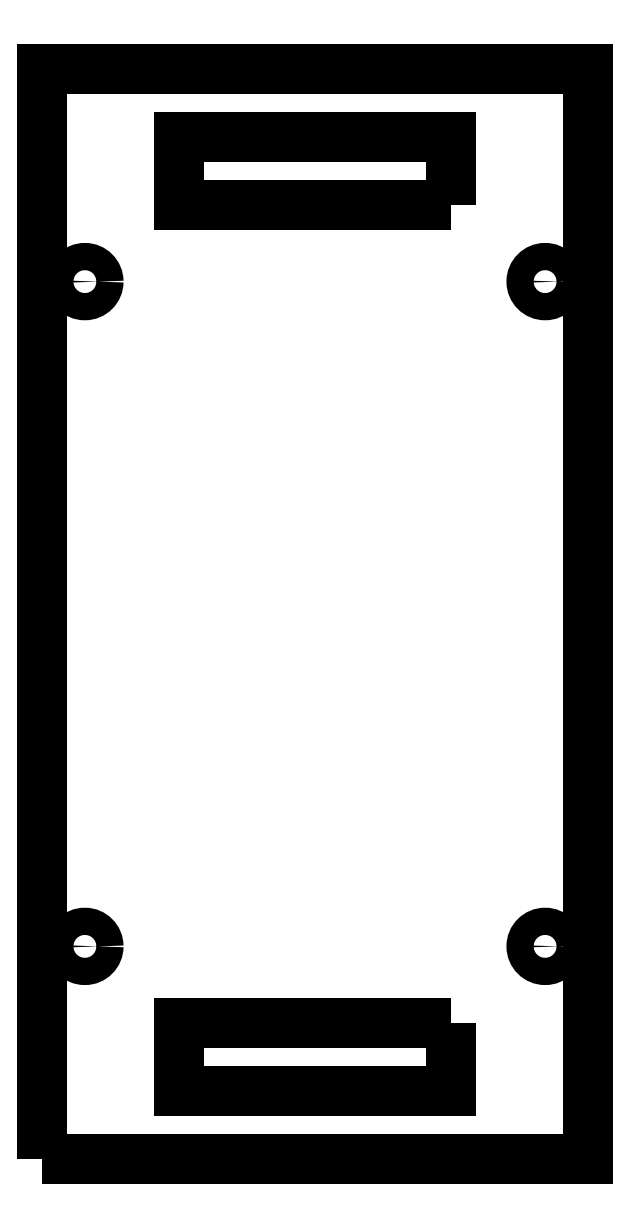
<metadata>
{"format":"dxf","ext":"dxf","renderer":"ezdxf+matplotlib","layout":"modelspace","background":"white","min_lineweight":24,"dpi":150}
</metadata>
<code>
0
SECTION
2
ENTITIES
0
CIRCLE
8
0
10
-3.688
20
-1.562
30
0
40
0.1
210
0
220
0
230
1
0
CIRCLE
8
0
10
-3.688
20
-6.438
30
0
40
0.1
210
0
220
0
230
1
0
CIRCLE
8
0
10
-0.3125
20
-1.562
30
0
40
0.1
210
0
220
0
230
1
0
CIRCLE
8
0
10
-0.3125
20
-6.437
30
0
40
0.1
210
0
220
0
230
1
0
LWPOLYLINE
8
0
90
4
70
1
43
0
10
-1
20
-7
10
-1
20
-7.5
10
-3
20
-7.5
10
-3
20
-7
0
LWPOLYLINE
8
0
90
4
70
1
43
0
10
-1
20
-1
10
-3
20
-1
10
-3
20
-0.5
10
-1
20
-0.5
0
LWPOLYLINE
8
0
90
4
70
1
43
0
10
-4
20
-8
10
8.146e-10
20
-8
10
0
20
0
10
-4
20
0
0
ENDSEC
0
EOF

</code>
